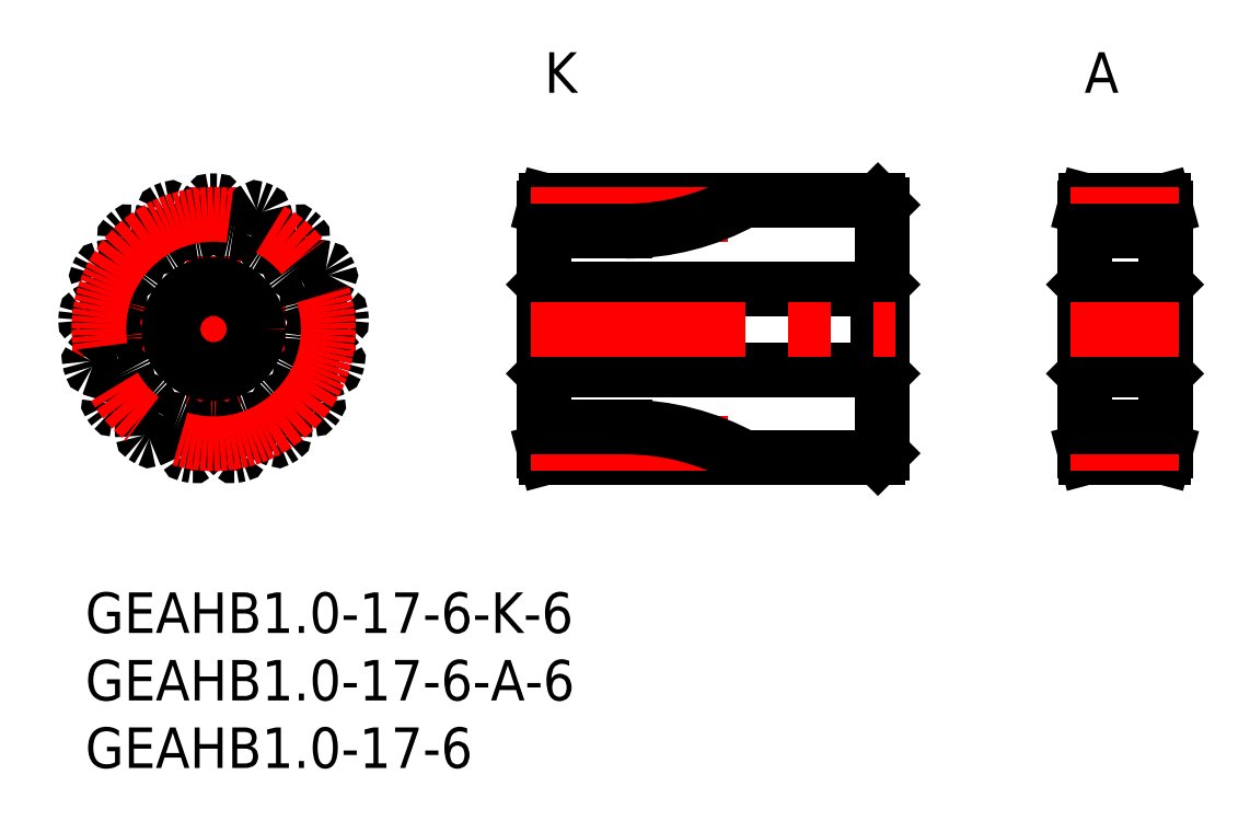
<metadata>
{"format":"dxf","ext":"dxf","renderer":"ezdxf+matplotlib","layout":"modelspace","background":"white","min_lineweight":24,"dpi":150}
</metadata>
<code>
0
SECTION
2
ENTITIES
0
INSERT
8
MSM_CONTINUOUS
2
*U3
10
0
20
0
30
0
0
INSERT
8
MSM_CONTINUOUS
2
*U4
10
0
20
0
30
0
0
LINE
8
MSM_CENTER
10
-1
20
19.5
30
0
11
20
21
19.5
31
0
0
LINE
8
MSM_CENTER
10
9.5
20
9
30
0
11
9.5
21
30
31
0
0
CIRCLE
8
MSM_CONTINUOUS
10
9.5
20
19.5
30
0
40
3
0
ARC
8
MSM_CONTINUOUS
10
9.5
20
19.5
30
0
40
7.25
50
353.9
51
355.5
0
ARC
8
MSM_CONTINUOUS
10
9.5
20
19.5
30
0
40
9.5
50
88.65
51
91.35
0
ARC
8
MSM_CONTINUOUS
10
9.279
20
28.9
30
0
40
0.1
50
91.35
51
142.8
0
ARC
8
MSM_CONTINUOUS
10
11.46
20
27.24
30
0
40
2.833
50
142.8
51
165.3
0
ARC
8
MSM_CONTINUOUS
10
9.5
20
27.76
30
0
40
0.8108
50
165.3
51
185
0
ARC
8
MSM_CONTINUOUS
10
6.087
20
27.46
30
0
40
2.615
50
351.3
51
5.027
0
ARC
8
MSM_CONTINUOUS
10
8.178
20
27.14
30
0
40
0.5
50
279.8
51
351.3
0
ARC
8
MSM_CONTINUOUS
10
9.5
20
19.5
30
0
40
7.25
50
99.82
51
101.4
0
ARC
8
MSM_CONTINUOUS
10
7.974
20
27.1
30
0
40
0.5
50
209.9
51
281.4
0
ARC
8
MSM_CONTINUOUS
10
9.808
20
28.15
30
0
40
2.615
50
196.1
51
209.9
0
ARC
8
MSM_CONTINUOUS
10
6.517
20
27.2
30
0
40
0.8108
50
16.15
51
35.88
0
ARC
8
MSM_CONTINUOUS
10
4.878
20
26.01
30
0
40
2.833
50
35.88
51
58.39
0
ARC
8
MSM_CONTINUOUS
10
6.311
20
28.34
30
0
40
0.1
50
58.39
51
109.8
0
ARC
8
MSM_CONTINUOUS
10
9.5
20
19.5
30
0
40
9.5
50
109.8
51
112.5
0
ARC
8
MSM_CONTINUOUS
10
5.899
20
28.18
30
0
40
0.1
50
112.5
51
164
0
ARC
8
MSM_CONTINUOUS
10
8.527
20
27.43
30
0
40
2.833
50
164
51
186.5
0
ARC
8
MSM_CONTINUOUS
10
6.517
20
27.2
30
0
40
0.8108
50
186.5
51
206.2
0
ARC
8
MSM_CONTINUOUS
10
3.443
20
25.69
30
0
40
2.615
50
12.44
51
26.2
0
ARC
8
MSM_CONTINUOUS
10
5.509
20
26.14
30
0
40
0.5
50
301
51
12.44
0
ARC
8
MSM_CONTINUOUS
10
9.5
20
19.5
30
0
40
7.25
50
121
51
122.5
0
ARC
8
MSM_CONTINUOUS
10
5.333
20
26.03
30
0
40
0.5
50
231.1
51
302.5
0
ARC
8
MSM_CONTINUOUS
10
6.661
20
27.68
30
0
40
2.615
50
217.3
51
231.1
0
ARC
8
MSM_CONTINUOUS
10
3.937
20
25.6
30
0
40
0.8108
50
37.33
51
57.06
0
ARC
8
MSM_CONTINUOUS
10
2.837
20
23.91
30
0
40
2.833
50
57.06
51
79.56
0
ARC
8
MSM_CONTINUOUS
10
3.332
20
26.59
30
0
40
0.1
50
79.56
51
131
0
ARC
8
MSM_CONTINUOUS
10
9.5
20
19.5
30
0
40
9.5
50
131
51
133.7
0
ARC
8
MSM_CONTINUOUS
10
3.006
20
26.3
30
0
40
0.1
50
133.7
51
185.1
0
ARC
8
MSM_CONTINUOUS
10
5.728
20
26.54
30
0
40
2.833
50
185.1
51
207.6
0
ARC
8
MSM_CONTINUOUS
10
3.937
20
25.6
30
0
40
0.8108
50
207.6
51
227.4
0
ARC
8
MSM_CONTINUOUS
10
1.617
20
23.08
30
0
40
2.615
50
33.62
51
47.38
0
ARC
8
MSM_CONTINUOUS
10
3.378
20
24.25
30
0
40
0.5
50
322.2
51
33.62
0
ARC
8
MSM_CONTINUOUS
10
9.5
20
19.5
30
0
40
7.25
50
142.2
51
143.7
0
ARC
8
MSM_CONTINUOUS
10
3.254
20
24.09
30
0
40
0.5
50
252.3
51
323.7
0
ARC
8
MSM_CONTINUOUS
10
3.898
20
26.1
30
0
40
2.615
50
238.5
51
252.3
0
ARC
8
MSM_CONTINUOUS
10
2.108
20
23.18
30
0
40
0.8108
50
58.5
51
78.24
0
ARC
8
MSM_CONTINUOUS
10
1.695
20
21.2
30
0
40
2.833
50
78.24
51
100.7
0
ARC
8
MSM_CONTINUOUS
10
1.186
20
23.89
30
0
40
0.1
50
100.7
51
152.2
0
ARC
8
MSM_CONTINUOUS
10
9.5
20
19.5
30
0
40
9.5
50
152.2
51
154.9
0
ARC
8
MSM_CONTINUOUS
10
0.9894
20
23.49
30
0
40
0.1
50
154.9
51
206.3
0
ARC
8
MSM_CONTINUOUS
10
3.439
20
24.7
30
0
40
2.833
50
206.3
51
228.8
0
ARC
8
MSM_CONTINUOUS
10
2.108
20
23.18
30
0
40
0.8108
50
228.8
51
248.6
0
ARC
8
MSM_CONTINUOUS
10
0.8553
20
19.99
30
0
40
2.615
50
54.79
51
68.56
0
ARC
8
MSM_CONTINUOUS
10
2.075
20
21.72
30
0
40
0.5
50
343.4
51
54.79
0
ARC
8
MSM_CONTINUOUS
10
9.5
20
19.5
30
0
40
7.25
50
163.4
51
164.9
0
ARC
8
MSM_CONTINUOUS
10
2.018
20
21.52
30
0
40
0.5
50
273.4
51
344.9
0
ARC
8
MSM_CONTINUOUS
10
1.891
20
23.63
30
0
40
2.615
50
259.7
51
273.4
0
ARC
8
MSM_CONTINUOUS
10
1.277
20
20.26
30
0
40
0.8108
50
79.68
51
99.41
0
ARC
8
MSM_CONTINUOUS
10
1.608
20
18.27
30
0
40
2.833
50
99.41
51
121.9
0
ARC
8
MSM_CONTINUOUS
10
0.163
20
20.59
30
0
40
0.1
50
121.9
51
173.4
0
ARC
8
MSM_CONTINUOUS
10
9.5
20
19.5
30
0
40
9.5
50
173.4
51
176.1
0
ARC
8
MSM_CONTINUOUS
10
0.1223
20
20.15
30
0
40
0.1
50
176.1
51
227.5
0
ARC
8
MSM_CONTINUOUS
10
1.969
20
22.16
30
0
40
2.833
50
227.5
51
250
0
ARC
8
MSM_CONTINUOUS
10
1.277
20
20.26
30
0
40
0.8108
50
250
51
269.7
0
ARC
8
MSM_CONTINUOUS
10
1.261
20
16.84
30
0
40
2.615
50
75.97
51
89.73
0
ARC
8
MSM_CONTINUOUS
10
1.774
20
18.89
30
0
40
0.5
50
4.529
51
75.97
0
ARC
8
MSM_CONTINUOUS
10
9.5
20
19.5
30
0
40
7.25
50
184.5
51
186.1
0
ARC
8
MSM_CONTINUOUS
10
1.793
20
18.68
30
0
40
0.5
50
294.6
51
6.059
0
ARC
8
MSM_CONTINUOUS
10
0.9121
20
20.61
30
0
40
2.615
50
280.9
51
294.6
0
ARC
8
MSM_CONTINUOUS
10
1.557
20
17.24
30
0
40
0.8108
50
100.9
51
120.6
0
ARC
8
MSM_CONTINUOUS
10
2.587
20
15.5
30
0
40
2.833
50
120.6
51
143.1
0
ARC
8
MSM_CONTINUOUS
10
0.4009
20
17.14
30
0
40
0.1
50
143.1
51
194.5
0
ARC
8
MSM_CONTINUOUS
10
9.5
20
19.5
30
0
40
9.5
50
194.5
51
197.2
0
ARC
8
MSM_CONTINUOUS
10
0.5217
20
16.72
30
0
40
0.1
50
197.2
51
248.7
0
ARC
8
MSM_CONTINUOUS
10
1.516
20
19.26
30
0
40
2.833
50
248.7
51
271.2
0
ARC
8
MSM_CONTINUOUS
10
1.557
20
17.24
30
0
40
0.8108
50
271.2
51
290.9
0
ARC
8
MSM_CONTINUOUS
10
2.78
20
14.04
30
0
40
2.615
50
97.15
51
110.9
0
ARC
8
MSM_CONTINUOUS
10
2.517
20
16.14
30
0
40
0.5
50
25.71
51
97.15
0
ARC
8
MSM_CONTINUOUS
10
9.5
20
19.5
30
0
40
7.25
50
205.7
51
207.2
0
ARC
8
MSM_CONTINUOUS
10
2.609
20
15.95
30
0
40
0.5
50
315.8
51
27.24
0
ARC
8
MSM_CONTINUOUS
10
1.093
20
17.43
30
0
40
2.615
50
302
51
315.8
0
ARC
8
MSM_CONTINUOUS
10
2.91
20
14.52
30
0
40
0.8108
50
122
51
141.8
0
ARC
8
MSM_CONTINUOUS
10
4.499
20
13.27
30
0
40
2.833
50
141.8
51
164.3
0
ARC
8
MSM_CONTINUOUS
10
1.868
20
14.01
30
0
40
0.1
50
164.3
51
215.7
0
ARC
8
MSM_CONTINUOUS
10
9.5
20
19.5
30
0
40
9.5
50
215.7
51
218.4
0
ARC
8
MSM_CONTINUOUS
10
2.134
20
13.66
30
0
40
0.1
50
218.4
51
269.8
0
ARC
8
MSM_CONTINUOUS
10
2.141
20
16.39
30
0
40
2.833
50
269.8
51
292.4
0
ARC
8
MSM_CONTINUOUS
10
2.91
20
14.52
30
0
40
0.8108
50
292.4
51
312.1
0
ARC
8
MSM_CONTINUOUS
10
5.206
20
11.98
30
0
40
2.615
50
118.3
51
132.1
0
ARC
8
MSM_CONTINUOUS
10
4.203
20
13.84
30
0
40
0.5
50
46.88
51
118.3
0
ARC
8
MSM_CONTINUOUS
10
9.5
20
19.5
30
0
40
7.25
50
226.9
51
228.4
0
ARC
8
MSM_CONTINUOUS
10
4.356
20
13.7
30
0
40
0.5
50
337
51
48.41
0
ARC
8
MSM_CONTINUOUS
10
2.409
20
14.53
30
0
40
2.615
50
323.2
51
337
0
ARC
8
MSM_CONTINUOUS
10
5.153
20
12.48
30
0
40
0.8108
50
143.2
51
162.9
0
ARC
8
MSM_CONTINUOUS
10
7.086
20
11.89
30
0
40
2.833
50
162.9
51
185.4
0
ARC
8
MSM_CONTINUOUS
10
4.365
20
11.63
30
0
40
0.1
50
185.4
51
236.9
0
ARC
8
MSM_CONTINUOUS
10
9.5
20
19.5
30
0
40
9.5
50
236.9
51
239.6
0
ARC
8
MSM_CONTINUOUS
10
4.741
20
11.39
30
0
40
0.1
50
239.6
51
291
0
ARC
8
MSM_CONTINUOUS
10
3.76
20
13.95
30
0
40
2.833
50
291
51
313.5
0
ARC
8
MSM_CONTINUOUS
10
5.153
20
12.48
30
0
40
0.8108
50
313.5
51
333.3
0
ARC
8
MSM_CONTINUOUS
10
8.213
20
10.94
30
0
40
2.615
50
139.5
51
153.3
0
ARC
8
MSM_CONTINUOUS
10
6.604
20
12.31
30
0
40
0.5
50
68.06
51
139.5
0
ARC
8
MSM_CONTINUOUS
10
9.5
20
19.5
30
0
40
7.25
50
248.1
51
249.6
0
ARC
8
MSM_CONTINUOUS
10
6.797
20
12.24
30
0
40
0.5
50
358.1
51
69.59
0
ARC
8
MSM_CONTINUOUS
10
4.683
20
12.3
30
0
40
2.615
50
344.4
51
358.1
0
ARC
8
MSM_CONTINUOUS
10
7.983
20
11.38
30
0
40
0.8108
50
164.4
51
184.1
0
ARC
8
MSM_CONTINUOUS
10
10
20
11.53
30
0
40
2.833
50
184.1
51
206.6
0
ARC
8
MSM_CONTINUOUS
10
7.556
20
10.3
30
0
40
0.1
50
206.6
51
258.1
0
ARC
8
MSM_CONTINUOUS
10
9.5
20
19.5
30
0
40
9.5
50
258.1
51
260.8
0
ARC
8
MSM_CONTINUOUS
10
7.99
20
10.22
30
0
40
0.1
50
260.8
51
312.2
0
ARC
8
MSM_CONTINUOUS
10
6.154
20
12.25
30
0
40
2.833
50
312.2
51
334.7
0
ARC
8
MSM_CONTINUOUS
10
7.983
20
11.38
30
0
40
0.8108
50
334.7
51
354.4
0
ARC
8
MSM_CONTINUOUS
10
11.39
20
11.05
30
0
40
2.615
50
160.7
51
174.4
0
ARC
8
MSM_CONTINUOUS
10
9.397
20
11.75
30
0
40
0.5
50
89.23
51
160.7
0
ARC
8
MSM_CONTINUOUS
10
9.5
20
19.5
30
0
40
7.25
50
269.2
51
270.8
0
ARC
8
MSM_CONTINUOUS
10
9.603
20
11.75
30
0
40
0.5
50
19.32
51
90.77
0
ARC
8
MSM_CONTINUOUS
10
7.607
20
11.05
30
0
40
2.615
50
5.561
51
19.32
0
ARC
8
MSM_CONTINUOUS
10
11.02
20
11.38
30
0
40
0.8108
50
185.6
51
205.3
0
ARC
8
MSM_CONTINUOUS
10
12.85
20
12.25
30
0
40
2.833
50
205.3
51
227.8
0
ARC
8
MSM_CONTINUOUS
10
11.01
20
10.22
30
0
40
0.1
50
227.8
51
279.2
0
ARC
8
MSM_CONTINUOUS
10
9.5
20
19.5
30
0
40
9.5
50
279.2
51
281.9
0
ARC
8
MSM_CONTINUOUS
10
11.44
20
10.3
30
0
40
0.1
50
281.9
51
333.4
0
ARC
8
MSM_CONTINUOUS
10
9
20
11.53
30
0
40
2.833
50
333.4
51
355.9
0
ARC
8
MSM_CONTINUOUS
10
11.02
20
11.38
30
0
40
0.8108
50
355.9
51
15.62
0
ARC
8
MSM_CONTINUOUS
10
14.32
20
12.3
30
0
40
2.615
50
181.9
51
195.6
0
ARC
8
MSM_CONTINUOUS
10
12.2
20
12.24
30
0
40
0.5
50
110.4
51
181.9
0
ARC
8
MSM_CONTINUOUS
10
9.5
20
19.5
30
0
40
7.25
50
290.4
51
291.9
0
ARC
8
MSM_CONTINUOUS
10
12.4
20
12.31
30
0
40
0.5
50
40.5
51
111.9
0
ARC
8
MSM_CONTINUOUS
10
10.79
20
10.94
30
0
40
2.615
50
26.74
51
40.5
0
ARC
8
MSM_CONTINUOUS
10
13.85
20
12.48
30
0
40
0.8108
50
206.7
51
226.5
0
ARC
8
MSM_CONTINUOUS
10
15.24
20
13.95
30
0
40
2.833
50
226.5
51
249
0
ARC
8
MSM_CONTINUOUS
10
14.26
20
11.39
30
0
40
0.1
50
249
51
300.4
0
ARC
8
MSM_CONTINUOUS
10
9.5
20
19.5
30
0
40
9.5
50
300.4
51
303.1
0
ARC
8
MSM_CONTINUOUS
10
14.63
20
11.63
30
0
40
0.1
50
303.1
51
354.6
0
ARC
8
MSM_CONTINUOUS
10
11.91
20
11.89
30
0
40
2.833
50
354.6
51
17.06
0
ARC
8
MSM_CONTINUOUS
10
13.85
20
12.48
30
0
40
0.8108
50
17.06
51
36.79
0
ARC
8
MSM_CONTINUOUS
10
16.59
20
14.53
30
0
40
2.615
50
203
51
216.8
0
ARC
8
MSM_CONTINUOUS
10
14.64
20
13.7
30
0
40
0.5
50
131.6
51
203
0
ARC
8
MSM_CONTINUOUS
10
9.5
20
19.5
30
0
40
7.25
50
311.6
51
313.1
0
ARC
8
MSM_CONTINUOUS
10
14.8
20
13.84
30
0
40
0.5
50
61.68
51
133.1
0
ARC
8
MSM_CONTINUOUS
10
13.79
20
11.98
30
0
40
2.615
50
47.91
51
61.68
0
ARC
8
MSM_CONTINUOUS
10
16.09
20
14.52
30
0
40
0.8108
50
227.9
51
247.6
0
ARC
8
MSM_CONTINUOUS
10
16.86
20
16.39
30
0
40
2.833
50
247.6
51
270.2
0
ARC
8
MSM_CONTINUOUS
10
16.87
20
13.66
30
0
40
0.1
50
270.2
51
321.6
0
ARC
8
MSM_CONTINUOUS
10
9.5
20
19.5
30
0
40
9.5
50
321.6
51
324.3
0
ARC
8
MSM_CONTINUOUS
10
17.13
20
14.01
30
0
40
0.1
50
324.3
51
15.73
0
ARC
8
MSM_CONTINUOUS
10
14.5
20
13.27
30
0
40
2.833
50
15.73
51
38.24
0
ARC
8
MSM_CONTINUOUS
10
16.09
20
14.52
30
0
40
0.8108
50
38.24
51
57.97
0
ARC
8
MSM_CONTINUOUS
10
17.91
20
17.43
30
0
40
2.615
50
224.2
51
238
0
ARC
8
MSM_CONTINUOUS
10
16.39
20
15.95
30
0
40
0.5
50
152.8
51
224.2
0
ARC
8
MSM_CONTINUOUS
10
9.5
20
19.5
30
0
40
7.25
50
332.8
51
334.3
0
ARC
8
MSM_CONTINUOUS
10
16.48
20
16.14
30
0
40
0.5
50
82.85
51
154.3
0
ARC
8
MSM_CONTINUOUS
10
16.22
20
14.04
30
0
40
2.615
50
69.09
51
82.85
0
ARC
8
MSM_CONTINUOUS
10
17.44
20
17.24
30
0
40
0.8108
50
249.1
51
268.8
0
ARC
8
MSM_CONTINUOUS
10
17.48
20
19.26
30
0
40
2.833
50
268.8
51
291.3
0
ARC
8
MSM_CONTINUOUS
10
18.48
20
16.72
30
0
40
0.1
50
291.3
51
342.8
0
ARC
8
MSM_CONTINUOUS
10
9.5
20
19.5
30
0
40
9.5
50
342.8
51
345.5
0
ARC
8
MSM_CONTINUOUS
10
18.6
20
17.14
30
0
40
0.1
50
345.5
51
36.91
0
ARC
8
MSM_CONTINUOUS
10
16.41
20
15.5
30
0
40
2.833
50
36.91
51
59.41
0
ARC
8
MSM_CONTINUOUS
10
17.44
20
17.24
30
0
40
0.8108
50
59.41
51
79.14
0
ARC
8
MSM_CONTINUOUS
10
18.09
20
20.61
30
0
40
2.615
50
245.4
51
259.1
0
ARC
8
MSM_CONTINUOUS
10
17.21
20
18.68
30
0
40
0.5
50
173.9
51
245.4
0
ARC
8
MSM_CONTINUOUS
10
17.23
20
18.89
30
0
40
0.5
50
104
51
175.5
0
ARC
8
MSM_CONTINUOUS
10
17.74
20
16.84
30
0
40
2.615
50
90.27
51
104
0
ARC
8
MSM_CONTINUOUS
10
17.72
20
20.26
30
0
40
0.8108
50
270.3
51
290
0
ARC
8
MSM_CONTINUOUS
10
17.03
20
22.16
30
0
40
2.833
50
290
51
312.5
0
ARC
8
MSM_CONTINUOUS
10
18.88
20
20.15
30
0
40
0.1
50
312.5
51
3.949
0
ARC
8
MSM_CONTINUOUS
10
9.5
20
19.5
30
0
40
9.5
50
3.949
51
6.639
0
ARC
8
MSM_CONTINUOUS
10
18.84
20
20.59
30
0
40
0.1
50
6.639
51
58.08
0
ARC
8
MSM_CONTINUOUS
10
17.39
20
18.27
30
0
40
2.833
50
58.08
51
80.59
0
ARC
8
MSM_CONTINUOUS
10
17.72
20
20.26
30
0
40
0.8108
50
80.59
51
100.3
0
ARC
8
MSM_CONTINUOUS
10
17.11
20
23.63
30
0
40
2.615
50
266.6
51
280.3
0
ARC
8
MSM_CONTINUOUS
10
16.98
20
21.52
30
0
40
0.5
50
195.1
51
266.6
0
ARC
8
MSM_CONTINUOUS
10
9.5
20
19.5
30
0
40
7.25
50
15.12
51
16.65
0
ARC
8
MSM_CONTINUOUS
10
16.93
20
21.72
30
0
40
0.5
50
125.2
51
196.6
0
ARC
8
MSM_CONTINUOUS
10
18.14
20
19.99
30
0
40
2.615
50
111.4
51
125.2
0
ARC
8
MSM_CONTINUOUS
10
16.89
20
23.18
30
0
40
0.8108
50
291.4
51
311.2
0
ARC
8
MSM_CONTINUOUS
10
15.56
20
24.7
30
0
40
2.833
50
311.2
51
333.7
0
ARC
8
MSM_CONTINUOUS
10
18.01
20
23.49
30
0
40
0.1
50
333.7
51
25.13
0
ARC
8
MSM_CONTINUOUS
10
9.5
20
19.5
30
0
40
9.5
50
25.13
51
27.82
0
ARC
8
MSM_CONTINUOUS
10
17.81
20
23.89
30
0
40
0.1
50
27.82
51
79.26
0
ARC
8
MSM_CONTINUOUS
10
17.3
20
21.2
30
0
40
2.833
50
79.26
51
101.8
0
ARC
8
MSM_CONTINUOUS
10
16.89
20
23.18
30
0
40
0.8108
50
101.8
51
121.5
0
ARC
8
MSM_CONTINUOUS
10
15.1
20
26.1
30
0
40
2.615
50
287.7
51
301.5
0
ARC
8
MSM_CONTINUOUS
10
15.75
20
24.09
30
0
40
0.5
50
216.3
51
287.7
0
ARC
8
MSM_CONTINUOUS
10
9.5
20
19.5
30
0
40
7.25
50
36.29
51
37.82
0
ARC
8
MSM_CONTINUOUS
10
15.62
20
24.25
30
0
40
0.5
50
146.4
51
217.8
0
ARC
8
MSM_CONTINUOUS
10
17.38
20
23.08
30
0
40
2.615
50
132.6
51
146.4
0
ARC
8
MSM_CONTINUOUS
10
15.06
20
25.6
30
0
40
0.8108
50
312.6
51
332.4
0
ARC
8
MSM_CONTINUOUS
10
13.27
20
26.54
30
0
40
2.833
50
332.4
51
354.9
0
ARC
8
MSM_CONTINUOUS
10
15.99
20
26.3
30
0
40
0.1
50
354.9
51
46.3
0
ARC
8
MSM_CONTINUOUS
10
9.5
20
19.5
30
0
40
9.5
50
46.3
51
48.99
0
ARC
8
MSM_CONTINUOUS
10
15.67
20
26.59
30
0
40
0.1
50
48.99
51
100.4
0
ARC
8
MSM_CONTINUOUS
10
16.16
20
23.91
30
0
40
2.833
50
100.4
51
122.9
0
ARC
8
MSM_CONTINUOUS
10
15.06
20
25.6
30
0
40
0.8108
50
122.9
51
142.7
0
ARC
8
MSM_CONTINUOUS
10
12.34
20
27.68
30
0
40
2.615
50
308.9
51
322.7
0
ARC
8
MSM_CONTINUOUS
10
13.67
20
26.03
30
0
40
0.5
50
237.5
51
308.9
0
ARC
8
MSM_CONTINUOUS
10
9.5
20
19.5
30
0
40
7.25
50
57.47
51
59
0
ARC
8
MSM_CONTINUOUS
10
13.49
20
26.14
30
0
40
0.5
50
167.6
51
239
0
ARC
8
MSM_CONTINUOUS
10
15.56
20
25.69
30
0
40
2.615
50
153.8
51
167.6
0
ARC
8
MSM_CONTINUOUS
10
12.48
20
27.2
30
0
40
0.8108
50
333.8
51
353.5
0
ARC
8
MSM_CONTINUOUS
10
10.47
20
27.43
30
0
40
2.833
50
353.5
51
16.03
0
ARC
8
MSM_CONTINUOUS
10
13.1
20
28.18
30
0
40
0.1
50
16.03
51
67.48
0
ARC
8
MSM_CONTINUOUS
10
9.5
20
19.5
30
0
40
9.5
50
67.48
51
70.17
0
ARC
8
MSM_CONTINUOUS
10
12.69
20
28.34
30
0
40
0.1
50
70.17
51
121.6
0
ARC
8
MSM_CONTINUOUS
10
14.12
20
26.01
30
0
40
2.833
50
121.6
51
144.1
0
ARC
8
MSM_CONTINUOUS
10
12.48
20
27.2
30
0
40
0.8108
50
144.1
51
163.9
0
ARC
8
MSM_CONTINUOUS
10
9.192
20
28.15
30
0
40
2.615
50
330.1
51
343.9
0
ARC
8
MSM_CONTINUOUS
10
11.03
20
27.1
30
0
40
0.5
50
258.6
51
330.1
0
ARC
8
MSM_CONTINUOUS
10
9.5
20
19.5
30
0
40
7.25
50
78.65
51
80.18
0
ARC
8
MSM_CONTINUOUS
10
10.82
20
27.14
30
0
40
0.5
50
188.7
51
260.2
0
ARC
8
MSM_CONTINUOUS
10
12.91
20
27.46
30
0
40
2.615
50
175
51
188.7
0
ARC
8
MSM_CONTINUOUS
10
9.5
20
27.76
30
0
40
0.8108
50
355
51
14.71
0
ARC
8
MSM_CONTINUOUS
10
7.544
20
27.24
30
0
40
2.833
50
14.71
51
37.21
0
ARC
8
MSM_CONTINUOUS
10
9.721
20
28.9
30
0
40
0.1
50
37.21
51
88.65
0
CIRCLE
8
MSM_CONTINUOUS
10
9.5
20
19.5
30
0
40
3.3
0
CIRCLE
8
MSM_CENTER
10
9.5
20
19.5
30
0
40
8.5
0
LINE
8
MSM_CONTINUOUS
10
74.3
20
22.5
30
0
11
74.3
21
16.5
31
0
0
LINE
8
MSM_CONTINUOUS
10
74.3
20
16.5
30
0
11
74
21
16.2
31
0
0
LINE
8
MSM_CONTINUOUS
10
74.3
20
16.5
30
0
11
79.7
21
16.5
31
0
0
LINE
8
MSM_CONTINUOUS
10
80
20
10.5
30
0
11
80
21
28.5
31
0
0
LINE
8
MSM_CONTINUOUS
10
74.13
20
29
30
0
11
74
21
28.5
31
0
0
LINE
8
MSM_CONTINUOUS
10
74
20
28.5
30
0
11
74
21
10.5
31
0
0
LINE
8
MSM_CONTINUOUS
10
74
20
22.8
30
0
11
74.3
21
22.5
31
0
0
LINE
8
MSM_CONTINUOUS
10
79.7
20
22.5
30
0
11
74.3
21
22.5
31
0
0
LINE
8
MSM_CONTINUOUS
10
80
20
28.5
30
0
11
79.87
21
29
31
0
0
LINE
8
MSM_CONTINUOUS
10
79.87
20
29
30
0
11
74.13
21
29
31
0
0
LINE
8
MSM_CONTINUOUS
10
80
20
16.2
30
0
11
79.7
21
16.5
31
0
0
LINE
8
MSM_CONTINUOUS
10
79.7
20
22.5
30
0
11
80
21
22.8
31
0
0
LINE
8
MSM_CONTINUOUS
10
79.7
20
22.5
30
0
11
79.7
21
16.5
31
0
0
LINE
8
MSM_CONTINUOUS
10
34.3
20
22.5
30
0
11
34.3
21
16.5
31
0
0
LINE
8
MSM_CONTINUOUS
10
58.7
20
22.5
30
0
11
58.7
21
16.5
31
0
0
LINE
8
MSM_CONTINUOUS
10
59
20
16.2
30
0
11
58.7
21
16.5
31
0
0
LINE
8
MSM_CONTINUOUS
10
34.3
20
16.5
30
0
11
58.7
21
16.5
31
0
0
LINE
8
MSM_CONTINUOUS
10
34.3
20
16.5
30
0
11
34
21
16.2
31
0
0
LINE
8
MSM_CONTINUOUS
10
58.7
20
29
30
0
11
34.13
21
29
31
0
0
LINE
8
MSM_CONTINUOUS
10
34.13
20
29
30
0
11
34
21
28.5
31
0
0
LINE
8
MSM_CONTINUOUS
10
34
20
28.5
30
0
11
34
21
10.5
31
0
0
LINE
8
MSM_CONTINUOUS
10
34
20
22.8
30
0
11
34.3
21
22.5
31
0
0
LINE
8
MSM_CONTINUOUS
10
58.7
20
22.5
30
0
11
34.3
21
22.5
31
0
0
LINE
8
MSM_CONTINUOUS
10
58.7
20
22.5
30
0
11
59
21
22.8
31
0
0
LINE
8
MSM_CONTINUOUS
10
59
20
10.3
30
0
11
59
21
28.7
31
0
0
LINE
8
MSM_CONTINUOUS
10
59
20
28.7
30
0
11
58.7
21
29
31
0
0
LINE
8
MSM_CENTER
10
33
20
19.5
30
0
11
60
21
19.5
31
0
0
LINE
8
MSM_CENTER
10
73
20
19.5
30
0
11
81
21
19.5
31
0
0
LINE
8
MSM_CENTER
10
33
20
28
30
0
11
47.62
21
28
31
0
0
LINE
8
MSM_CONTINUOUS
10
34
20
26.75
30
0
11
40
21
26.75
31
0
0
ARC
8
MSM_CONTINUOUS
10
40
20
44.91
30
0
40
18.16
50
270
51
298.8
0
LINE
8
MSM_CENTER
10
73
20
28
30
0
11
81
21
28
31
0
0
LINE
8
MSM_CONTINUOUS
10
74
20
26.75
30
0
11
80
21
26.75
31
0
0
INSERT
8
MSM_CONTINUOUS
2
*U5
10
0
20
0
30
0
0
INSERT
8
MSM_CONTINUOUS
2
*U6
10
0
20
0
30
0
0
LINE
8
MSM_CONTINUOUS
10
74.13
20
10
30
0
11
74
21
10.5
31
0
0
LINE
8
MSM_CONTINUOUS
10
80
20
10.5
30
0
11
79.87
21
10
31
0
0
LINE
8
MSM_CONTINUOUS
10
79.87
20
10
30
0
11
74.13
21
10
31
0
0
LINE
8
MSM_CONTINUOUS
10
58.7
20
10
30
0
11
34.13
21
10
31
0
0
LINE
8
MSM_CONTINUOUS
10
34.13
20
10
30
0
11
34
21
10.5
31
0
0
LINE
8
MSM_CONTINUOUS
10
59
20
10.3
30
0
11
58.7
21
10
31
0
0
LINE
8
MSM_CENTER
10
33
20
11
30
0
11
47.62
21
11
31
0
0
LINE
8
MSM_CONTINUOUS
10
34
20
12.25
30
0
11
40
21
12.25
31
0
0
ARC
8
MSM_CONTINUOUS
10
40
20
-5.91
30
0
40
18.16
50
61.18
51
90
0
LINE
8
MSM_CENTER
10
73
20
11
30
0
11
81
21
11
31
0
0
LINE
8
MSM_CONTINUOUS
10
74
20
12.25
30
0
11
80
21
12.25
31
0
0
INSERT
8
MSM_CONTINUOUS
2
*U7
10
0
20
0
30
0
0
ENDSEC
0
EOF

</code>
